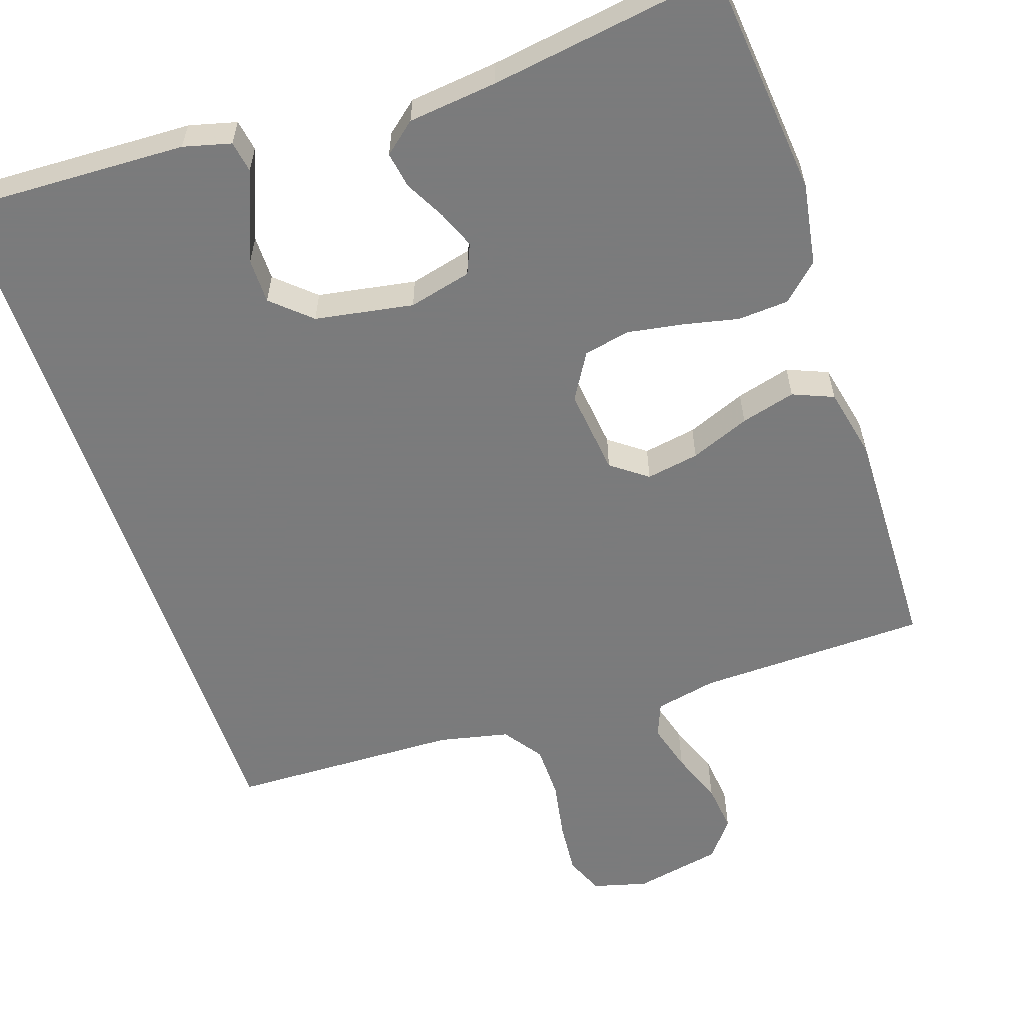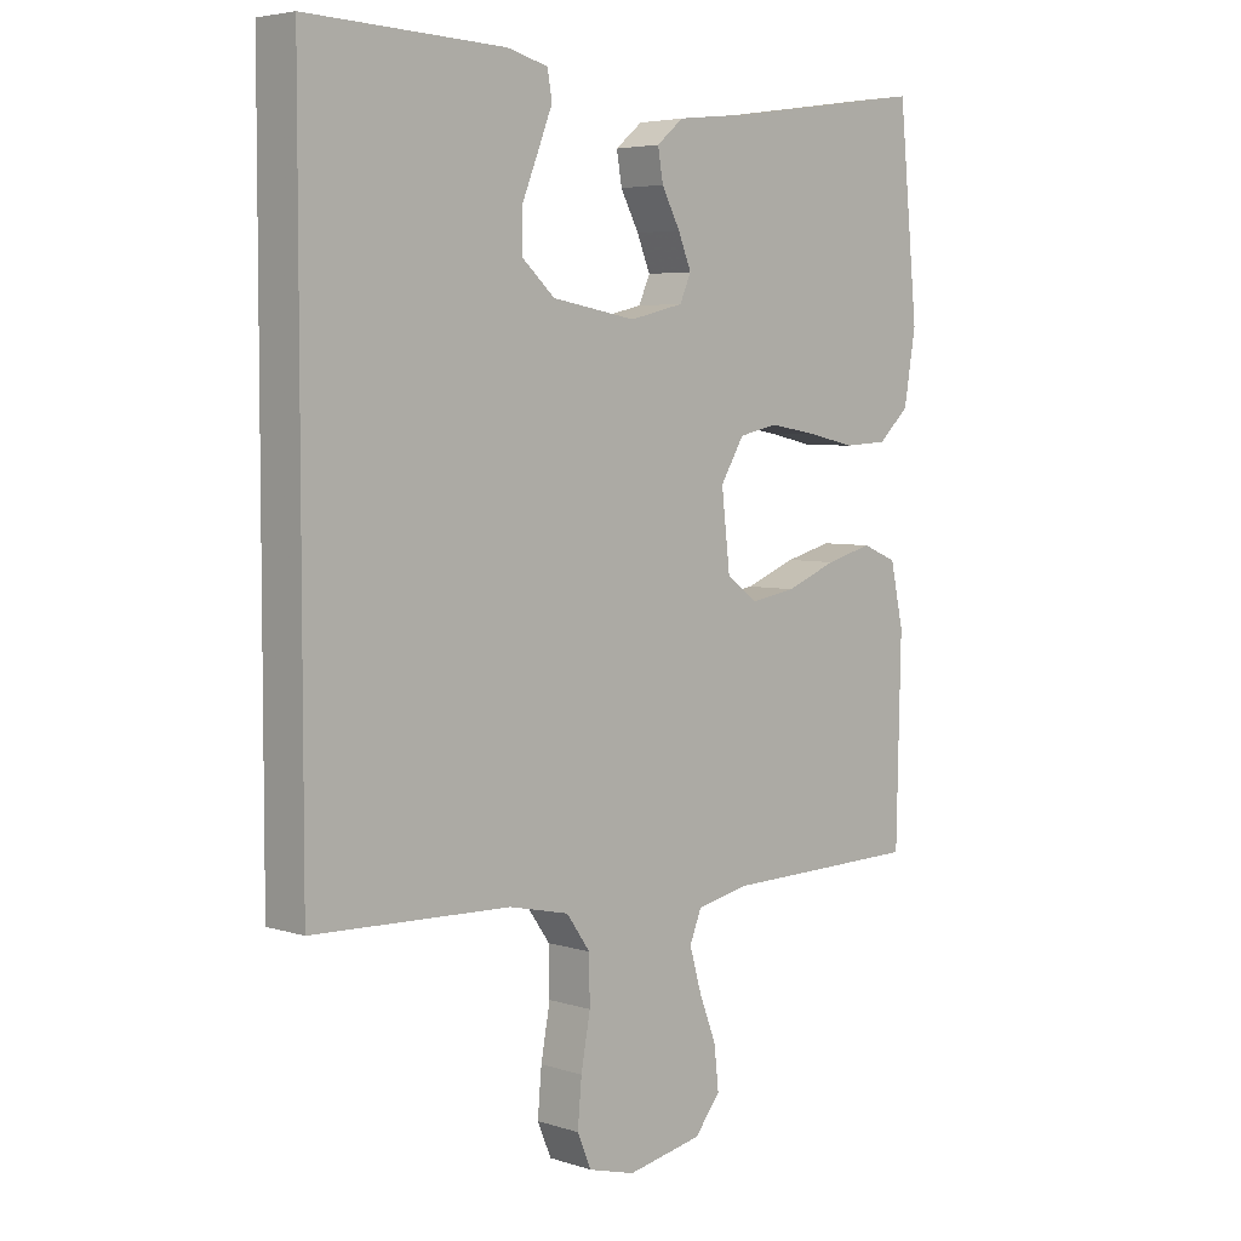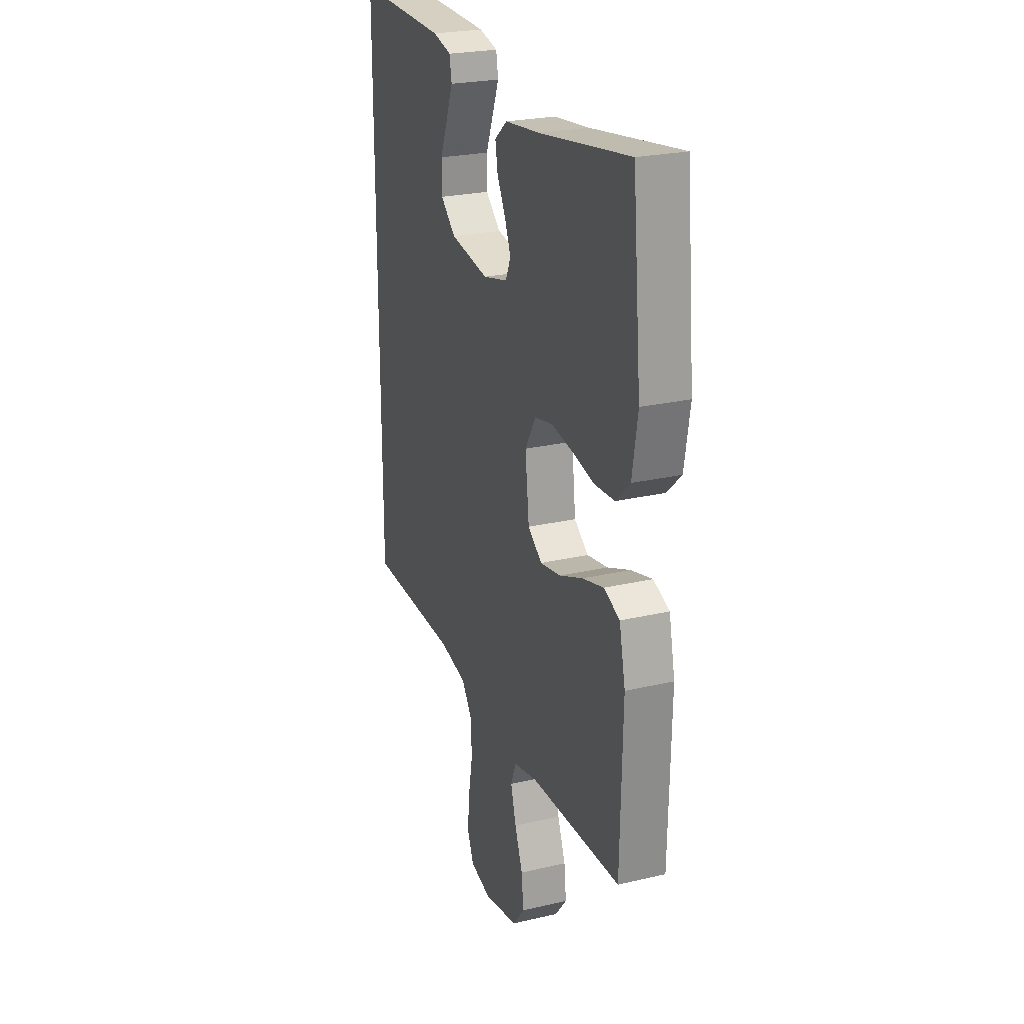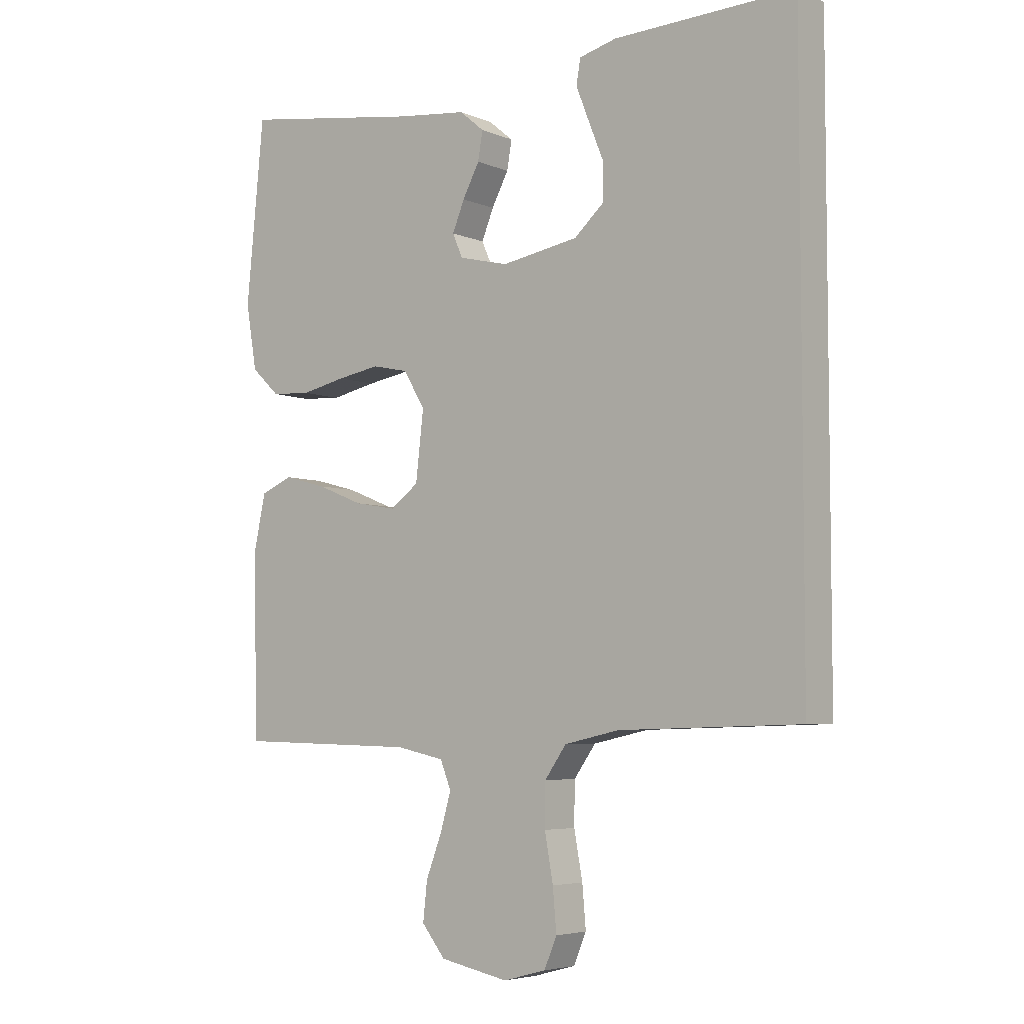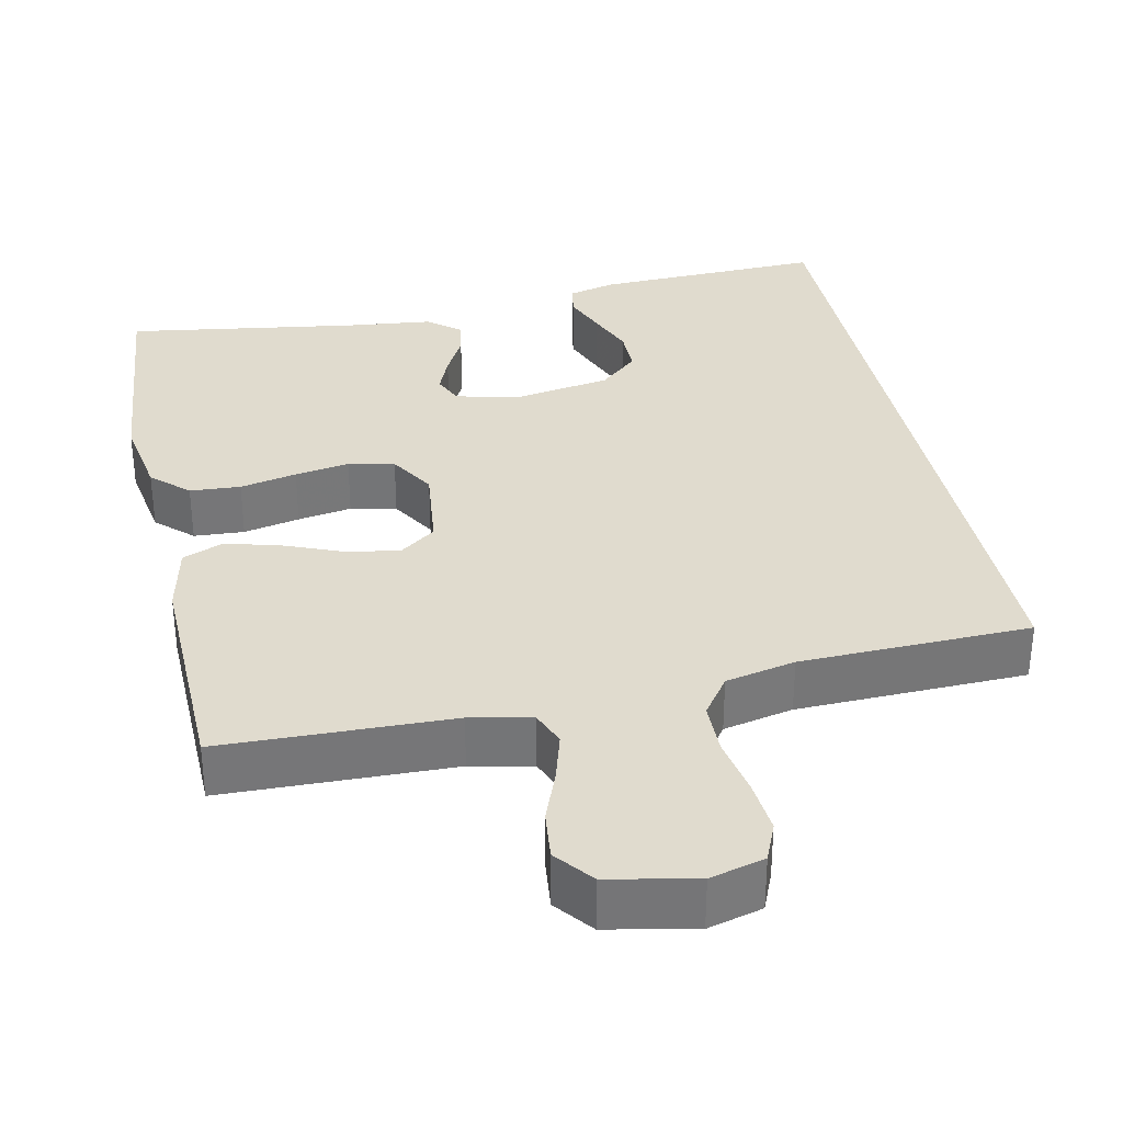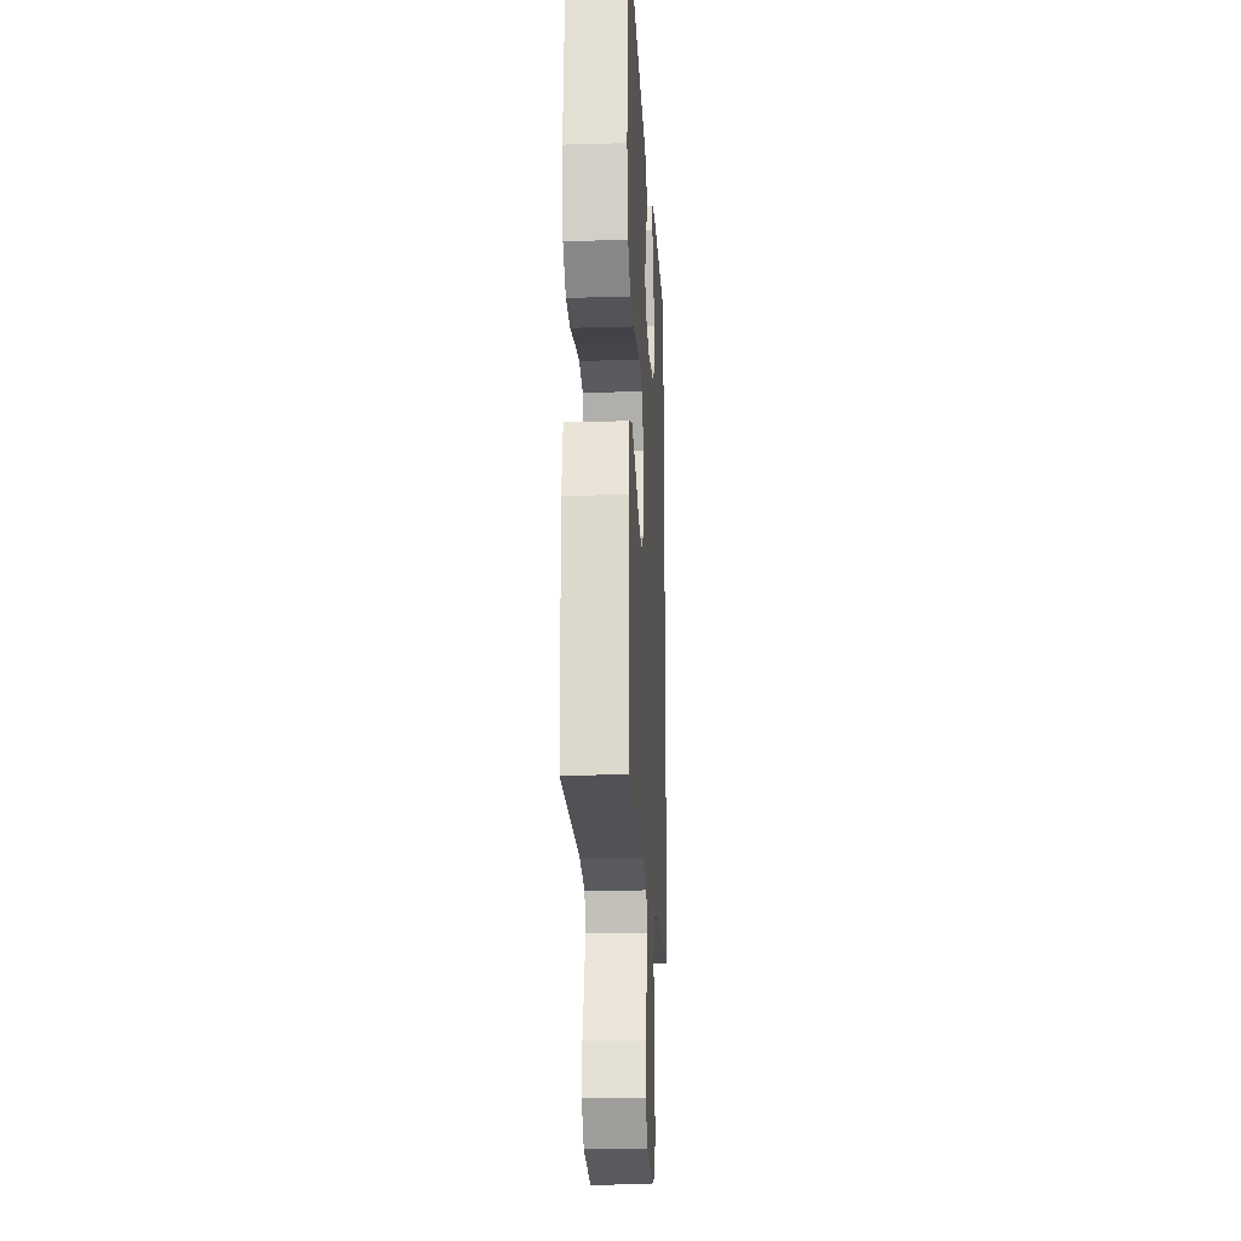
<metadata>
{"format":"obj","ext":"obj","renderer":"f3d","projection":"perspective","resolution":1024,"background":"white","views":[{"elev":-58.4,"azim":18.6,"up":"+Y"},{"elev":4.8,"azim":-44.8,"up":"+Z"},{"elev":24.4,"azim":68.9,"up":"+Z"},{"elev":-5.2,"azim":-141.9,"up":"+Z"},{"elev":33.5,"azim":168.1,"up":"+Y"},{"elev":-19.7,"azim":93.1,"up":"+Z"}]}
</metadata>
<code>
v -0.5 0.07 -0.471
v -0.5 0.07 0.512
v -0.2 0.07 0.501
v -0.138 0.07 0.485
v -0.131 0.07 0.444
v -0.153 0.07 0.388
v -0.178 0.07 0.326
v -0.178 0.07 0.267
v -0.128 0.07 0.222
v 0 0.07 0.2
v 0.082 0.07 0.22
v 0.099 0.07 0.259
v 0.079 0.07 0.308
v 0.051 0.07 0.361
v 0.043 0.07 0.408
v 0.084 0.07 0.442
v 0.2 0.07 0.455
v 0.5 0.07 0.5
v 0.529 0.07 0.2
v 0.511 0.07 0.093
v 0.464 0.07 0.049
v 0.398 0.07 0.045
v 0.324 0.07 0.061
v 0.253 0.07 0.073
v 0.193 0.07 0.06
v 0.157 0.07 0
v 0.17 0.07 -0.113
v 0.217 0.07 -0.148
v 0.286 0.07 -0.136
v 0.363 0.07 -0.105
v 0.434 0.07 -0.086
v 0.487 0.07 -0.108
v 0.507 0.07 -0.2
v 0.5 0.07 -0.5
v 0.2 0.07 -0.507
v 0.12 0.07 -0.524
v 0.102 0.07 -0.569
v 0.12 0.07 -0.632
v 0.146 0.07 -0.7
v 0.153 0.07 -0.764
v 0.114 0.07 -0.813
v 0 0.07 -0.836
v -0.071 0.07 -0.817
v -0.092 0.07 -0.767
v -0.086 0.07 -0.698
v -0.072 0.07 -0.621
v -0.073 0.07 -0.551
v -0.109 0.07 -0.5
v -0.2 0.07 -0.48
v -0.5 0 -0.471
v -0.5 0 0.512
v -0.2 0 0.501
v -0.138 0 0.485
v -0.131 0 0.444
v -0.153 0 0.388
v -0.178 0 0.326
v -0.178 0 0.267
v -0.128 0 0.222
v 0 0 0.2
v 0.082 0 0.22
v 0.099 0 0.259
v 0.079 0 0.308
v 0.051 0 0.361
v 0.043 0 0.408
v 0.084 0 0.442
v 0.2 0 0.455
v 0.5 0 0.5
v 0.529 0 0.2
v 0.511 0 0.093
v 0.464 0 0.049
v 0.398 0 0.045
v 0.324 0 0.061
v 0.253 0 0.073
v 0.193 0 0.06
v 0.157 0 0
v 0.17 0 -0.113
v 0.217 0 -0.148
v 0.286 0 -0.136
v 0.363 0 -0.105
v 0.434 0 -0.086
v 0.487 0 -0.108
v 0.507 0 -0.2
v 0.5 0 -0.5
v 0.2 0 -0.507
v 0.12 0 -0.524
v 0.102 0 -0.569
v 0.12 0 -0.632
v 0.146 0 -0.7
v 0.153 0 -0.764
v 0.114 0 -0.813
v 0 0 -0.836
v -0.071 0 -0.817
v -0.092 0 -0.767
v -0.086 0 -0.698
v -0.072 0 -0.621
v -0.073 0 -0.551
v -0.109 0 -0.5
v -0.2 0 -0.48
f 44 45 46
f 43 44 46
f 42 43 46
f 41 42 46
f 40 41 46
f 39 40 46
f 38 39 46
f 37 38 46 47
f 36 37 47 48
f 33 34 35
f 32 33 35
f 31 32 35
f 30 31 35
f 29 30 35
f 36 48 49
f 35 36 49
f 29 35 49
f 28 29 49
f 21 22 23
f 20 21 23
f 19 20 23
f 18 19 23
f 17 18 23
f 17 23 24
f 16 17 24
f 15 16 24
f 14 15 24
f 13 14 24
f 12 13 24 25
f 5 6 7
f 4 5 7
f 3 4 7
f 2 3 7
f 1 2 7
f 1 7 8
f 27 28 49 1
f 11 12 25 26
f 26 27 1
f 11 26 1
f 10 11 1
f 1 8 9
f 1 9 10
f 95 94 93
f 95 93 92
f 95 92 91
f 95 91 90
f 95 90 89
f 95 89 88
f 95 88 87
f 96 95 87 86
f 97 96 86 85
f 84 83 82
f 84 82 81
f 84 81 80
f 84 80 79
f 84 79 78
f 98 97 85
f 98 85 84
f 98 84 78
f 98 78 77
f 72 71 70
f 72 70 69
f 72 69 68
f 72 68 67
f 72 67 66
f 73 72 66
f 73 66 65
f 73 65 64
f 73 64 63
f 73 63 62
f 74 73 62 61
f 56 55 54
f 56 54 53
f 56 53 52
f 56 52 51
f 56 51 50
f 57 56 50
f 50 98 77 76
f 75 74 61 60
f 50 76 75
f 50 75 60
f 50 60 59
f 58 57 50
f 59 58 50
f 1 50 51 2
f 2 51 52 3
f 3 52 53 4
f 4 53 54 5
f 5 54 55 6
f 6 55 56 7
f 7 56 57 8
f 8 57 58 9
f 9 58 59 10
f 10 59 60 11
f 11 60 61 12
f 12 61 62 13
f 13 62 63 14
f 14 63 64 15
f 15 64 65 16
f 16 65 66 17
f 17 66 67 18
f 18 67 68 19
f 19 68 69 20
f 20 69 70 21
f 21 70 71 22
f 22 71 72 23
f 23 72 73 24
f 24 73 74 25
f 25 74 75 26
f 26 75 76 27
f 27 76 77 28
f 28 77 78 29
f 29 78 79 30
f 30 79 80 31
f 31 80 81 32
f 32 81 82 33
f 33 82 83 34
f 34 83 84 35
f 35 84 85 36
f 36 85 86 37
f 37 86 87 38
f 38 87 88 39
f 39 88 89 40
f 40 89 90 41
f 41 90 91 42
f 42 91 92 43
f 43 92 93 44
f 44 93 94 45
f 45 94 95 46
f 46 95 96 47
f 47 96 97 48
f 48 97 98 49
f 49 98 50 1

</code>
